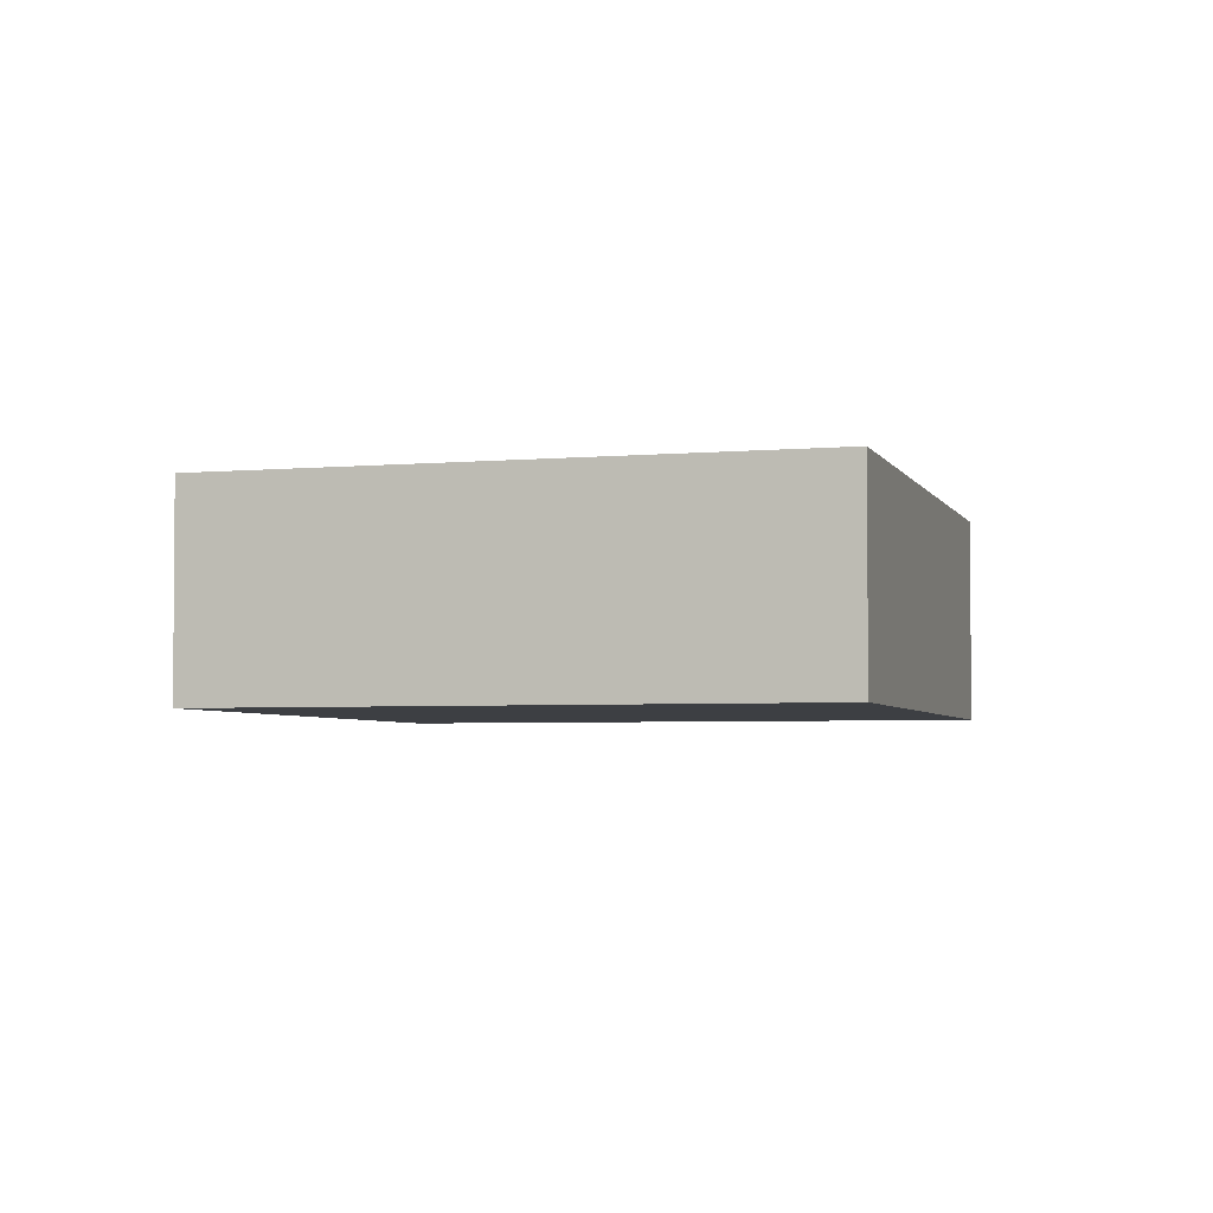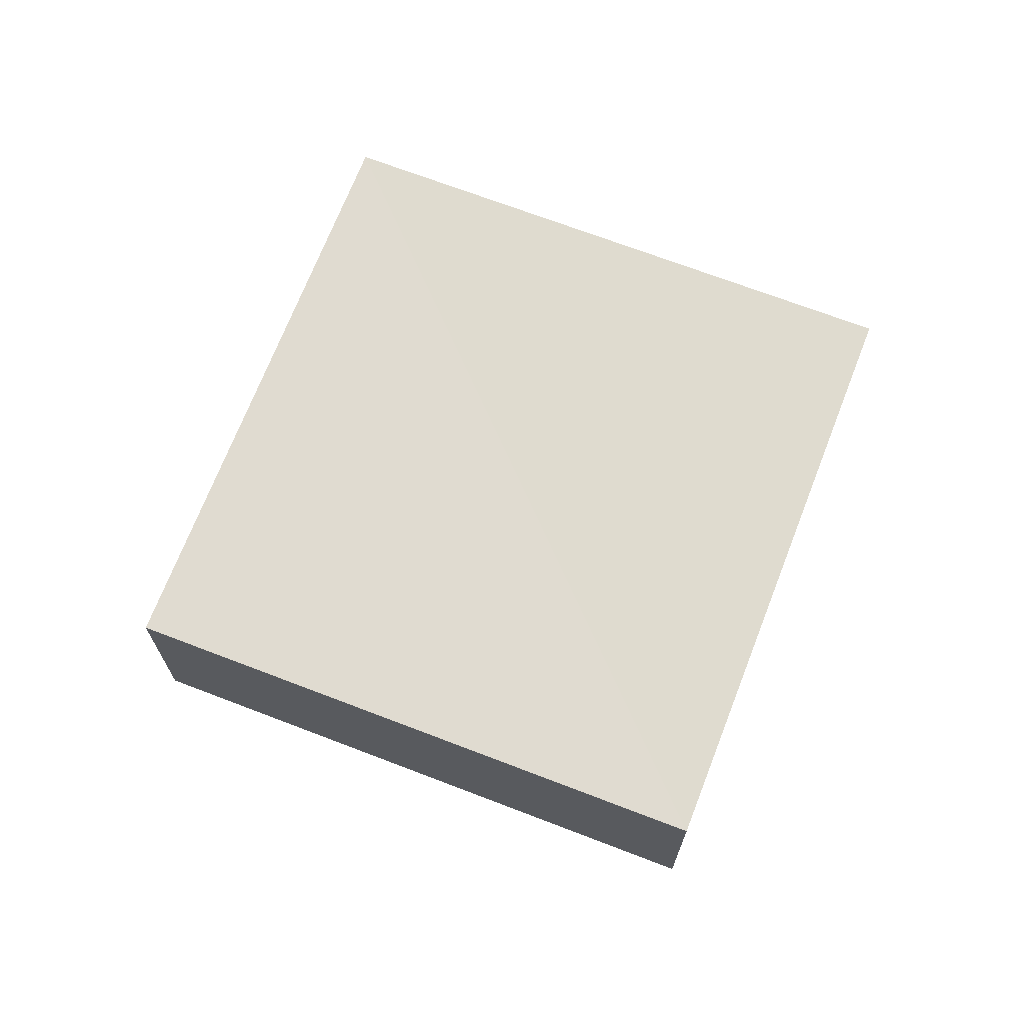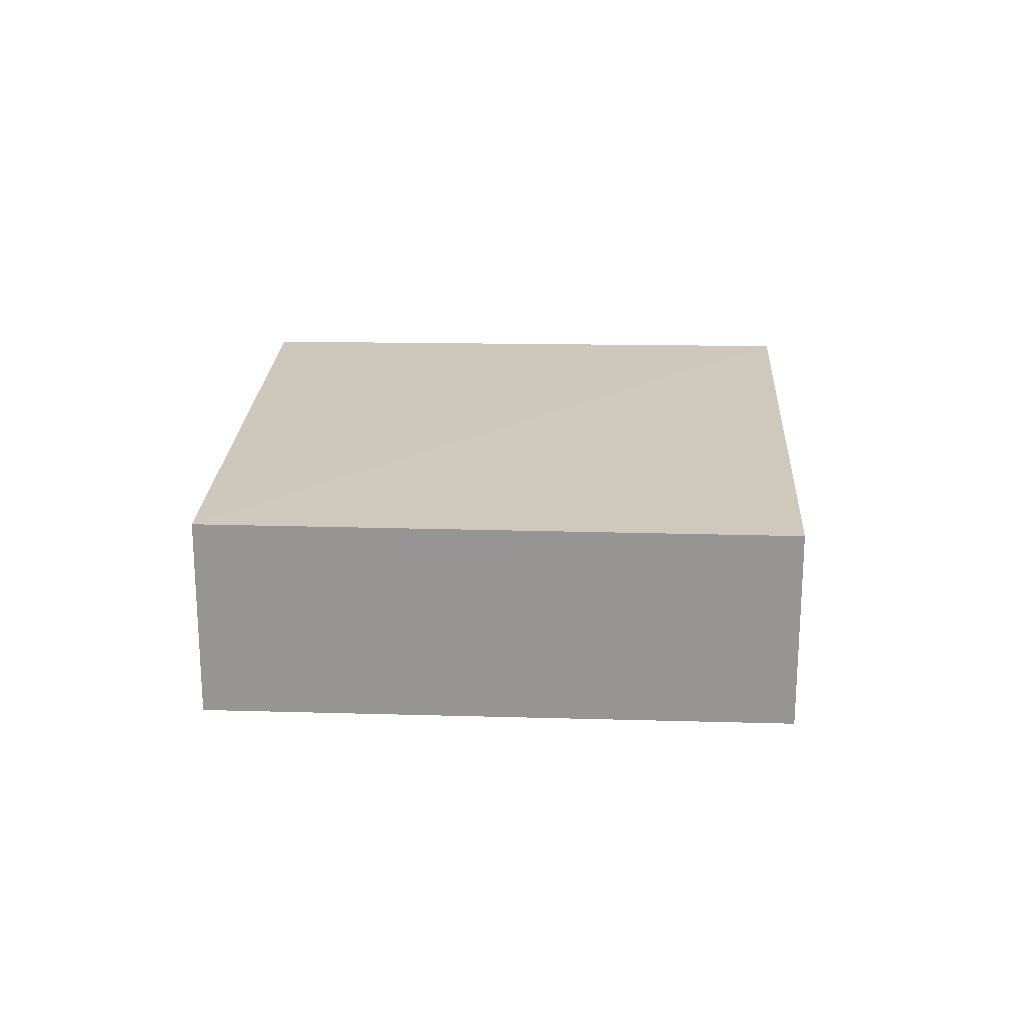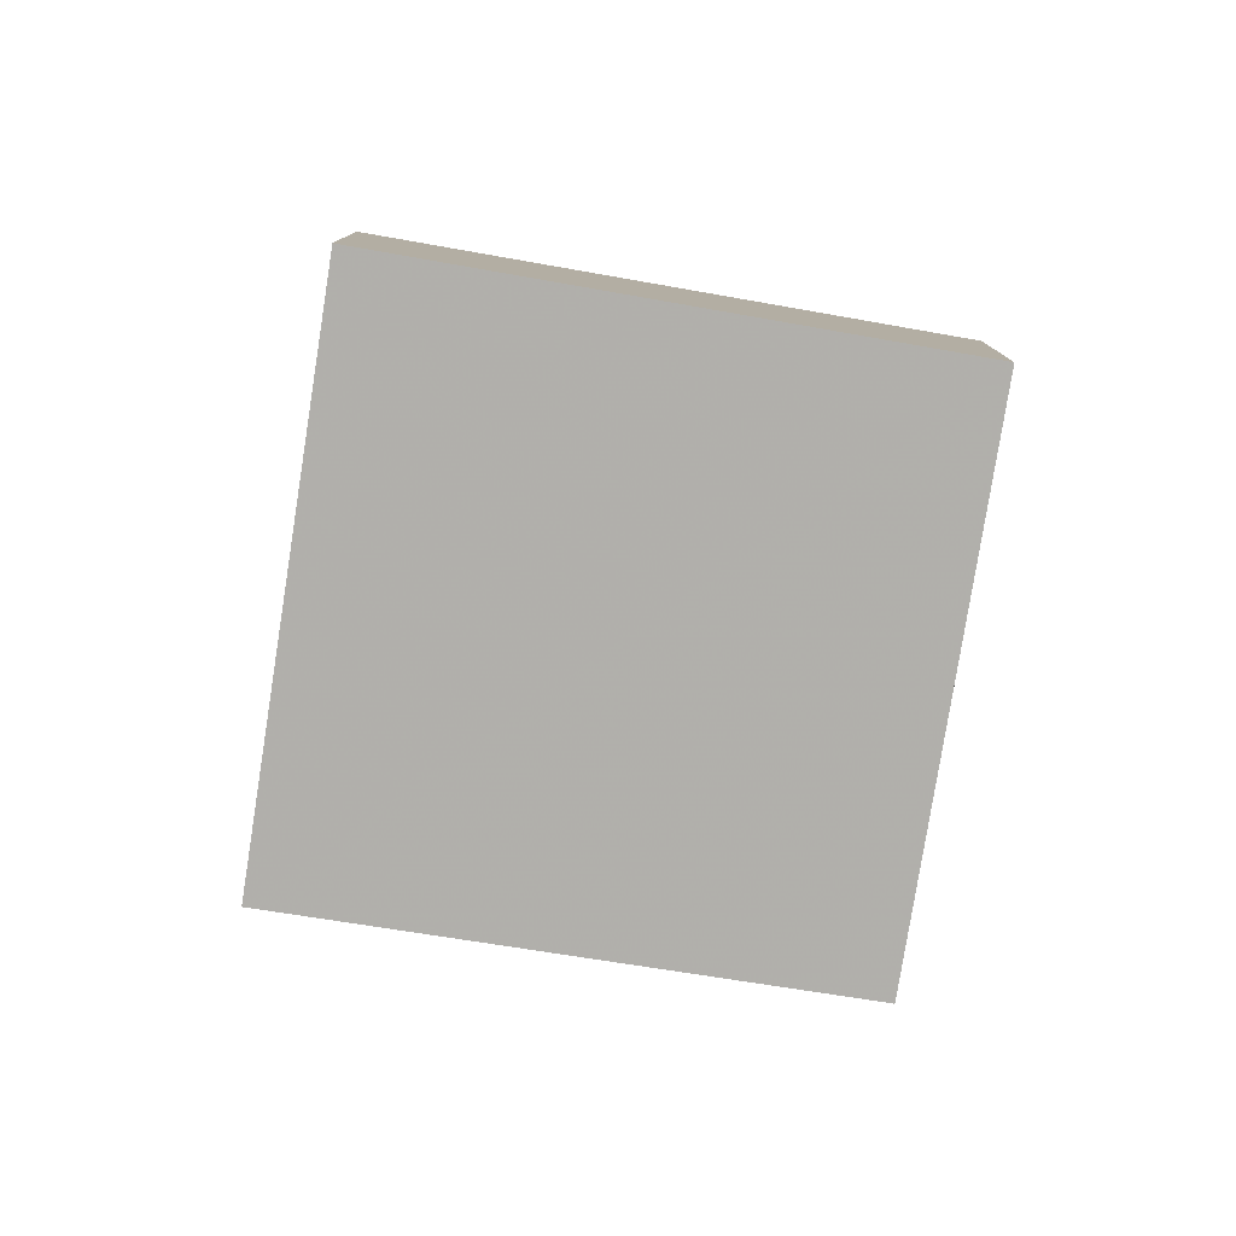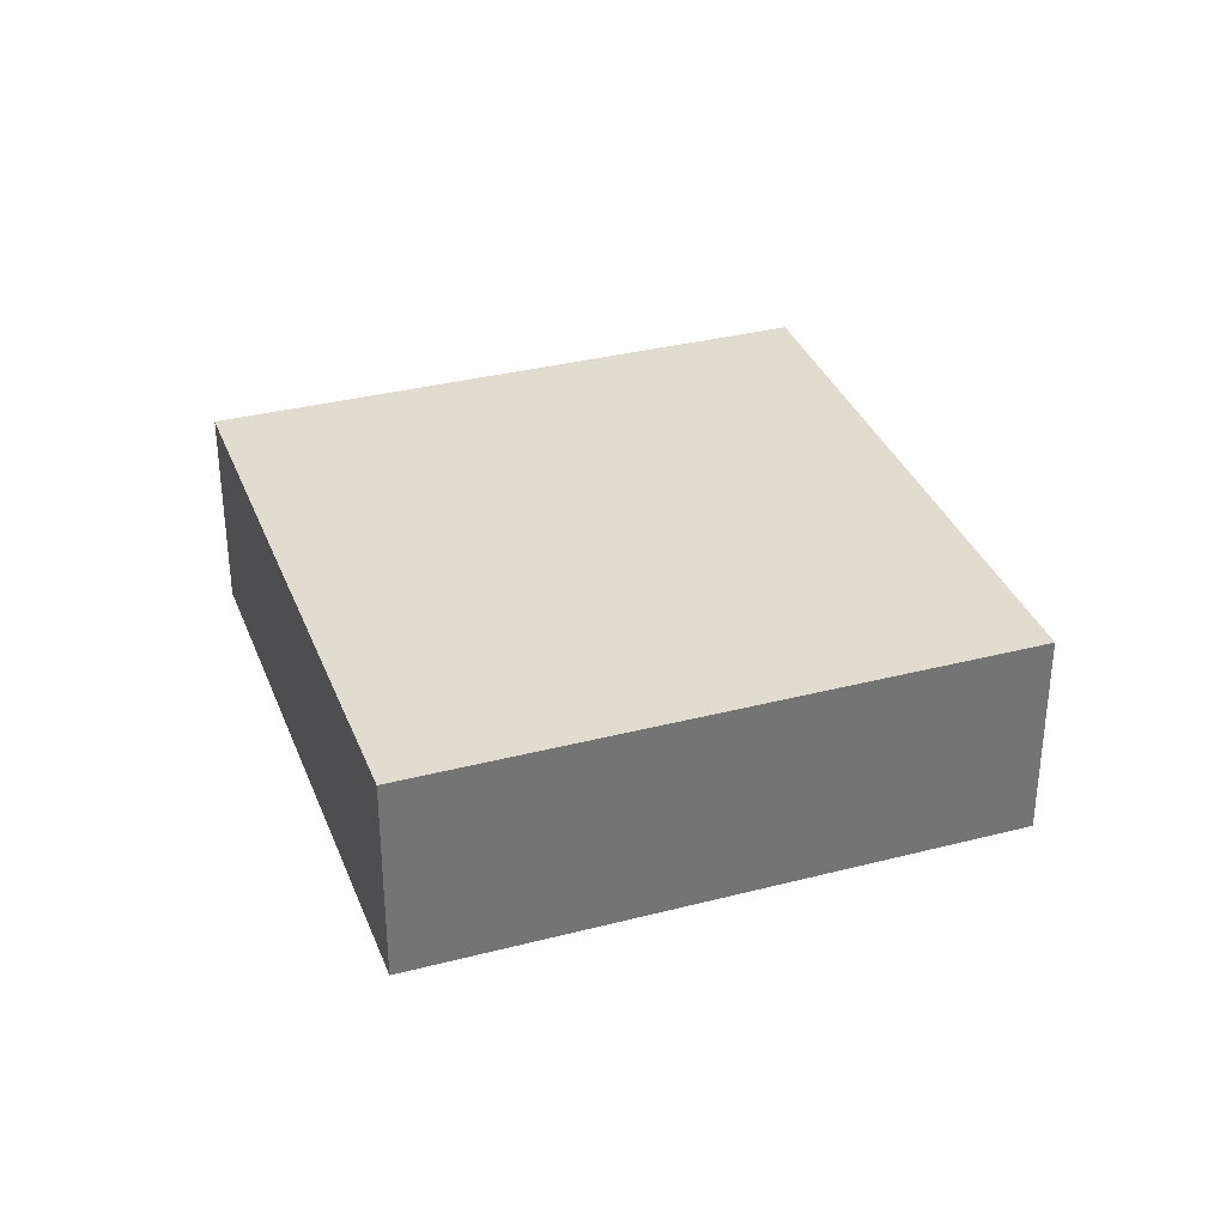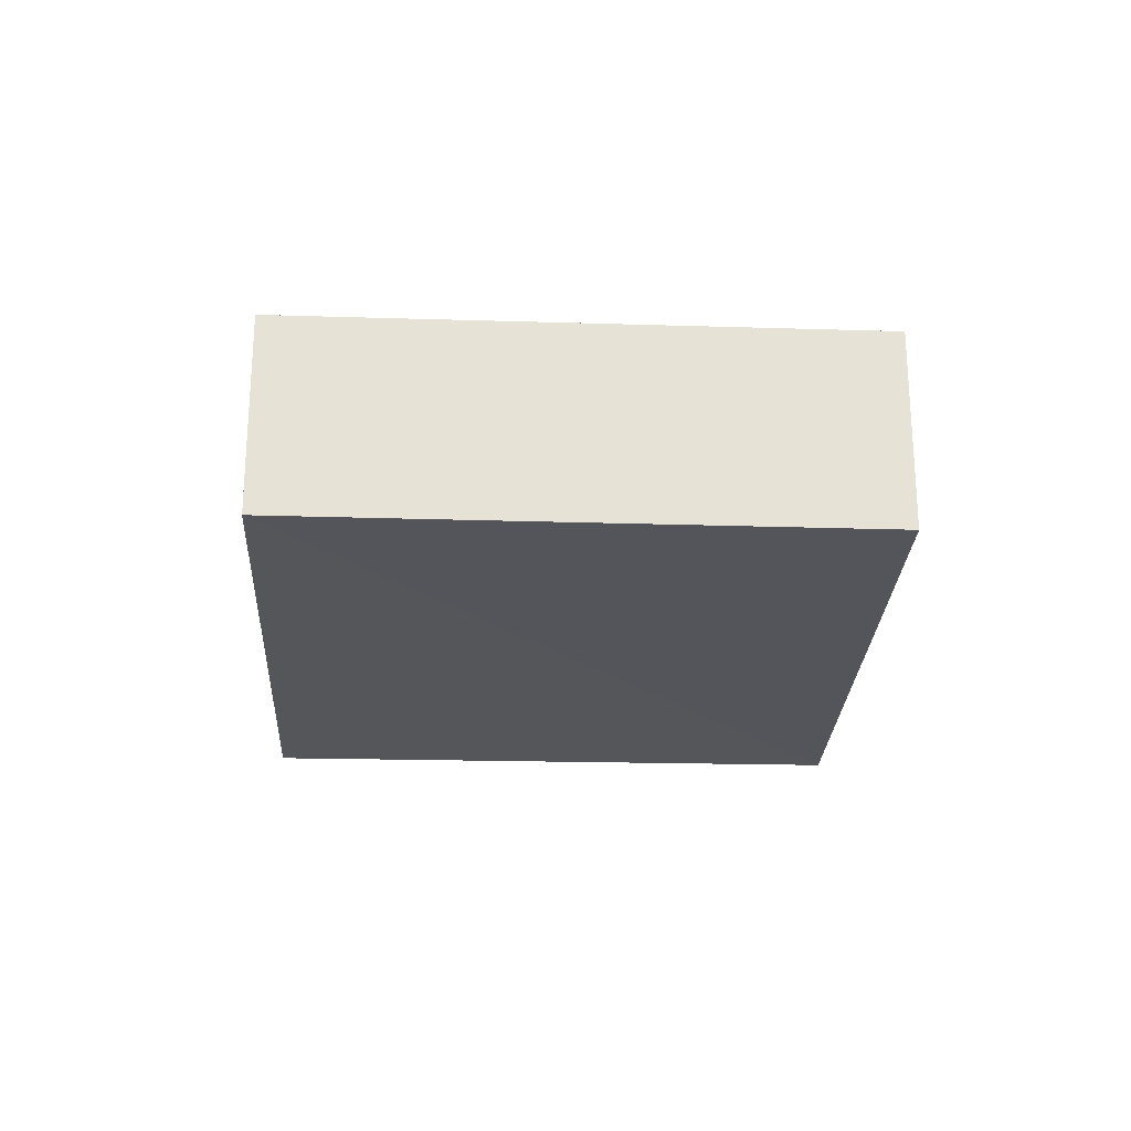
<metadata>
{"format":"obj","ext":"obj","renderer":"f3d","projection":"perspective","resolution":1024,"background":"white","views":[{"elev":-4.0,"azim":151.0,"up":"+Z"},{"elev":70.1,"azim":156.0,"up":"+Z"},{"elev":22.1,"azim":47.7,"up":"+Z"},{"elev":-78.4,"azim":-54.1,"up":"+Z"},{"elev":34.6,"azim":115.4,"up":"+Z"},{"elev":-25.2,"azim":-137.5,"up":"+Z"}]}
</metadata>
<code>
o 3607
v 2167 1871 7.254
v 2167 1871 7.259
v 2167 1871 7.254
v 2167 1871 7.259
v 2167 1871 7.259
v 2167 1871 7.259
v 2167 1871 7.254
v 2167 1871 7.254
v 2167 1871 7.259
v 2167 1871 7.259
v 2167 1871 7.254
v 2167 1871 7.254
v 2167 1871 7.254
v 2167 1871 7.259
v 2167 1871 7.254
v 2167 1871 7.254
v 2167 1871 7.254
v 2167 1871 7.259
v 2167 1871 7.259
v 2167 1871 7.259
v 2167 1871 7.254
v 2167 1871 7.254
v 2167 1871 7.259
v 2167 1871 7.259
f 1 2 3
f 4 2 5
f 6 7 5
f 4 8 9
f 6 10 9
f 11 10 12
f 13 14 15
f 16 17 15
f 18 17 19
f 16 20 21
f 13 22 21
f 23 22 24

</code>
